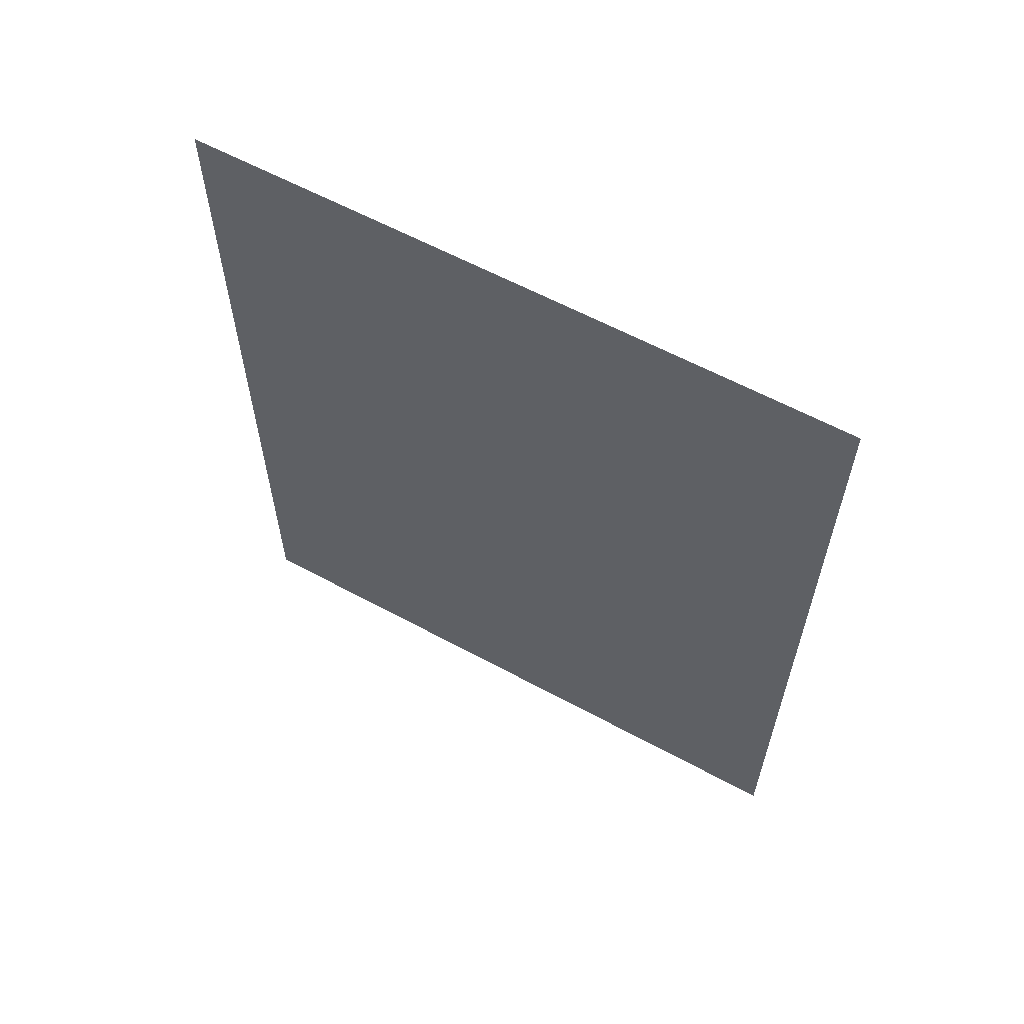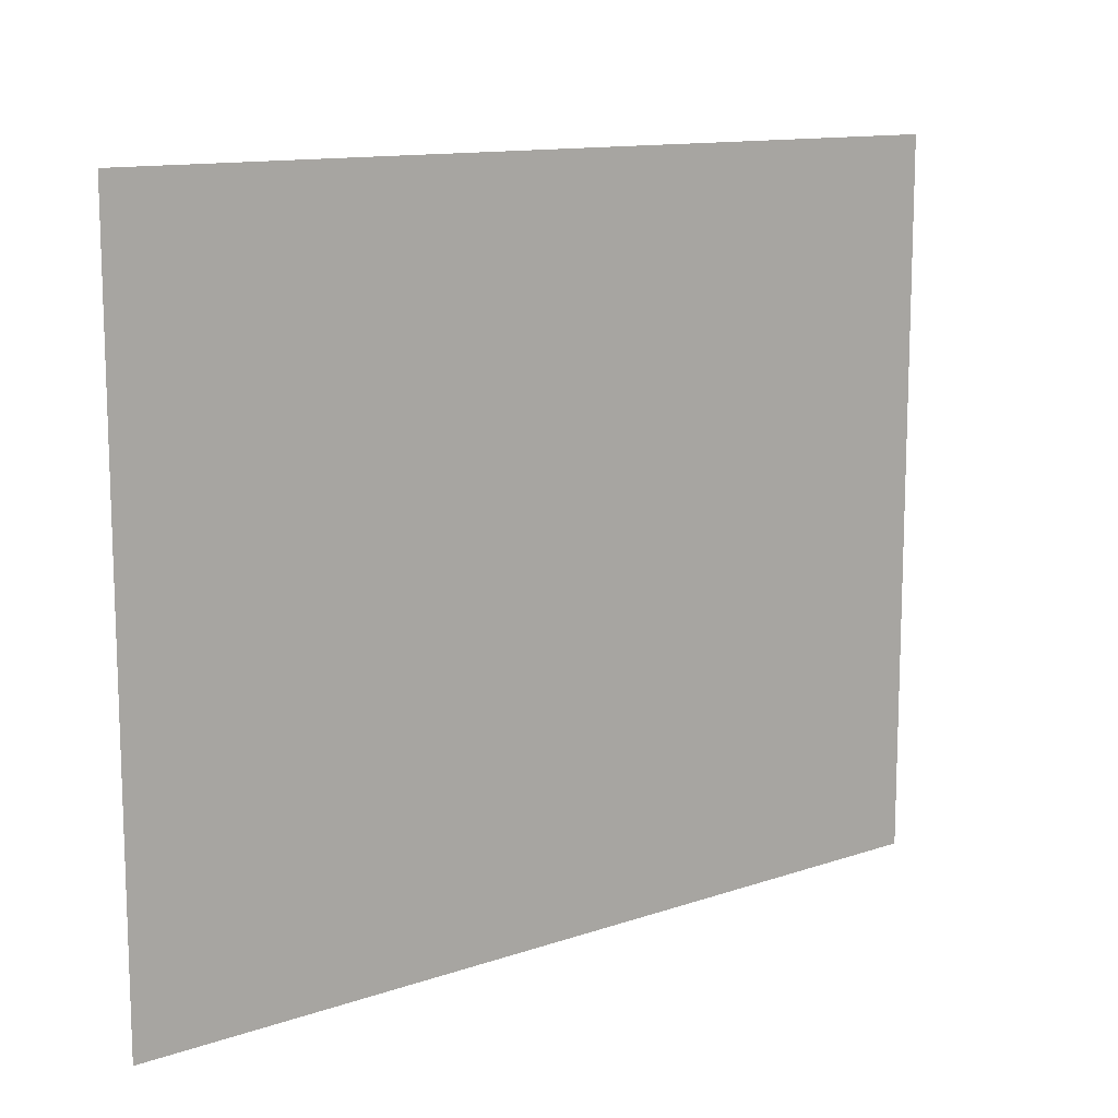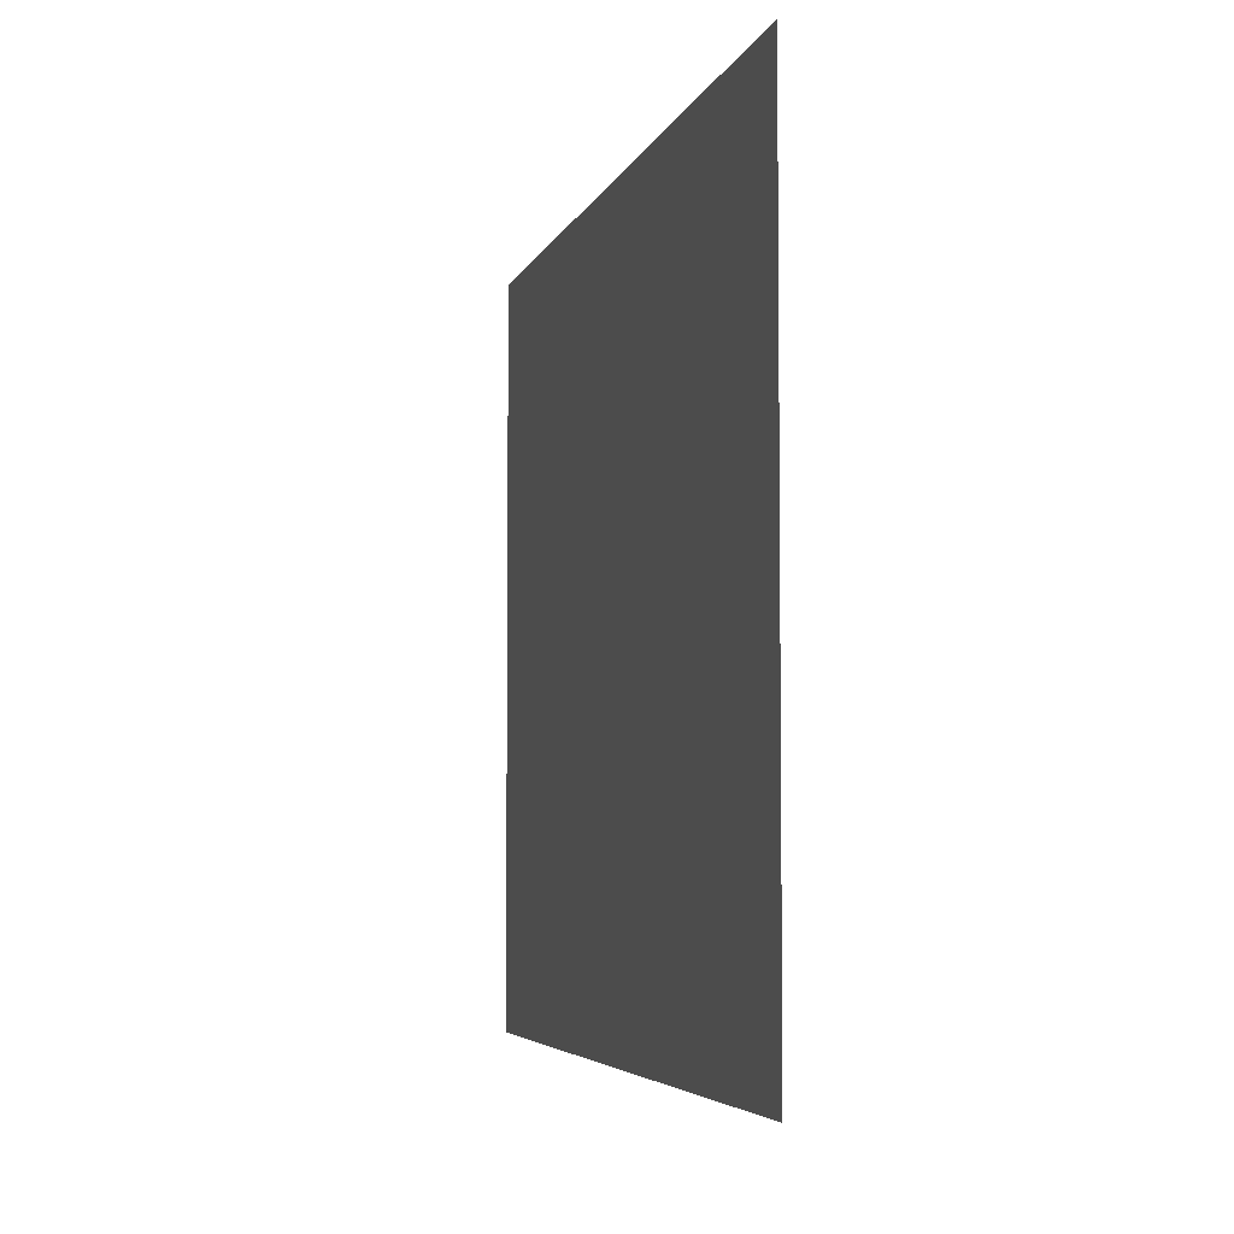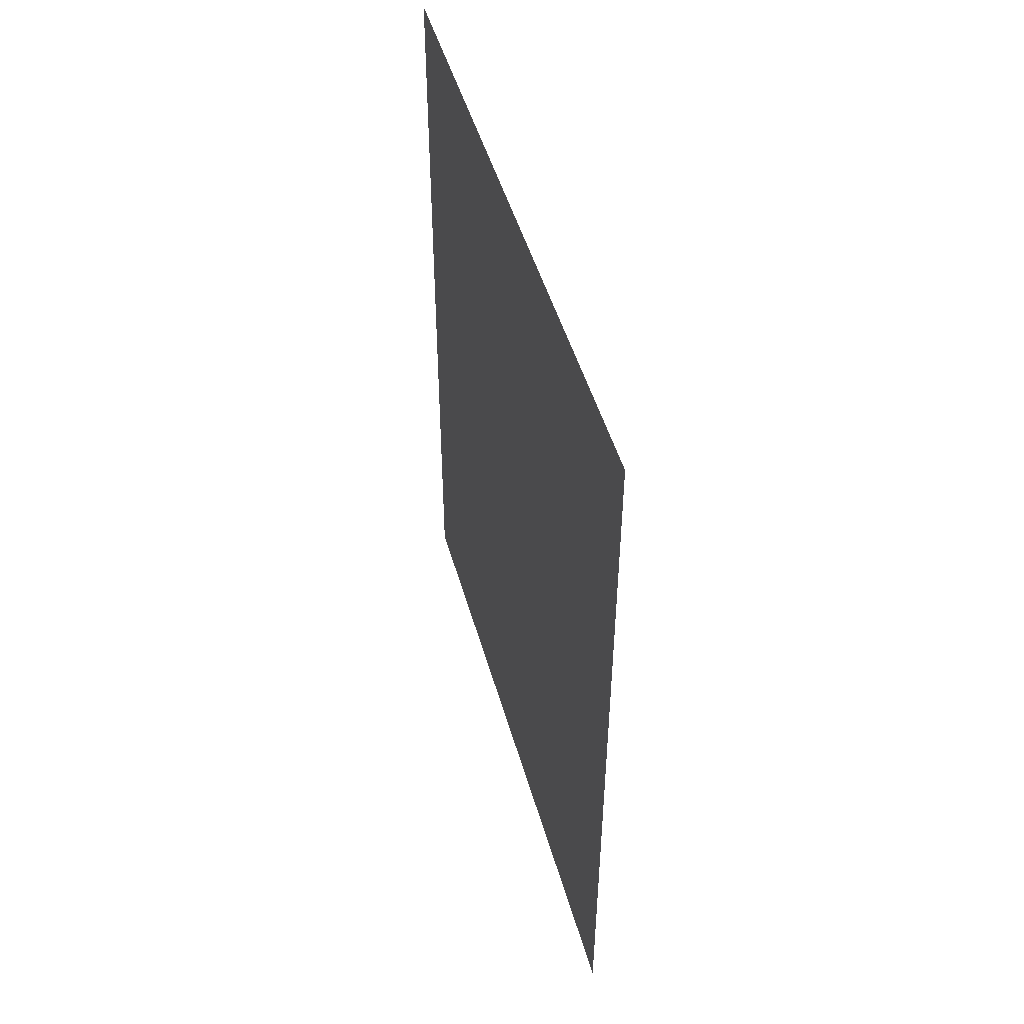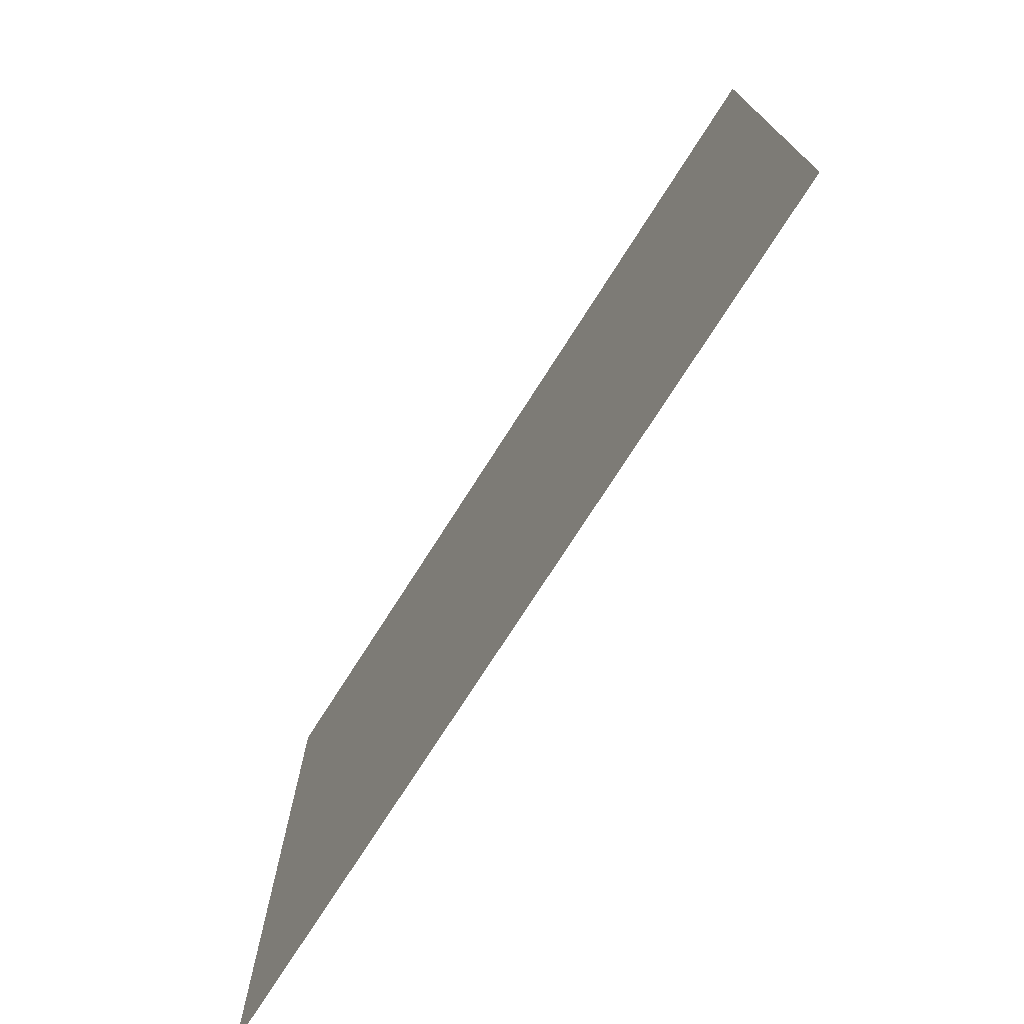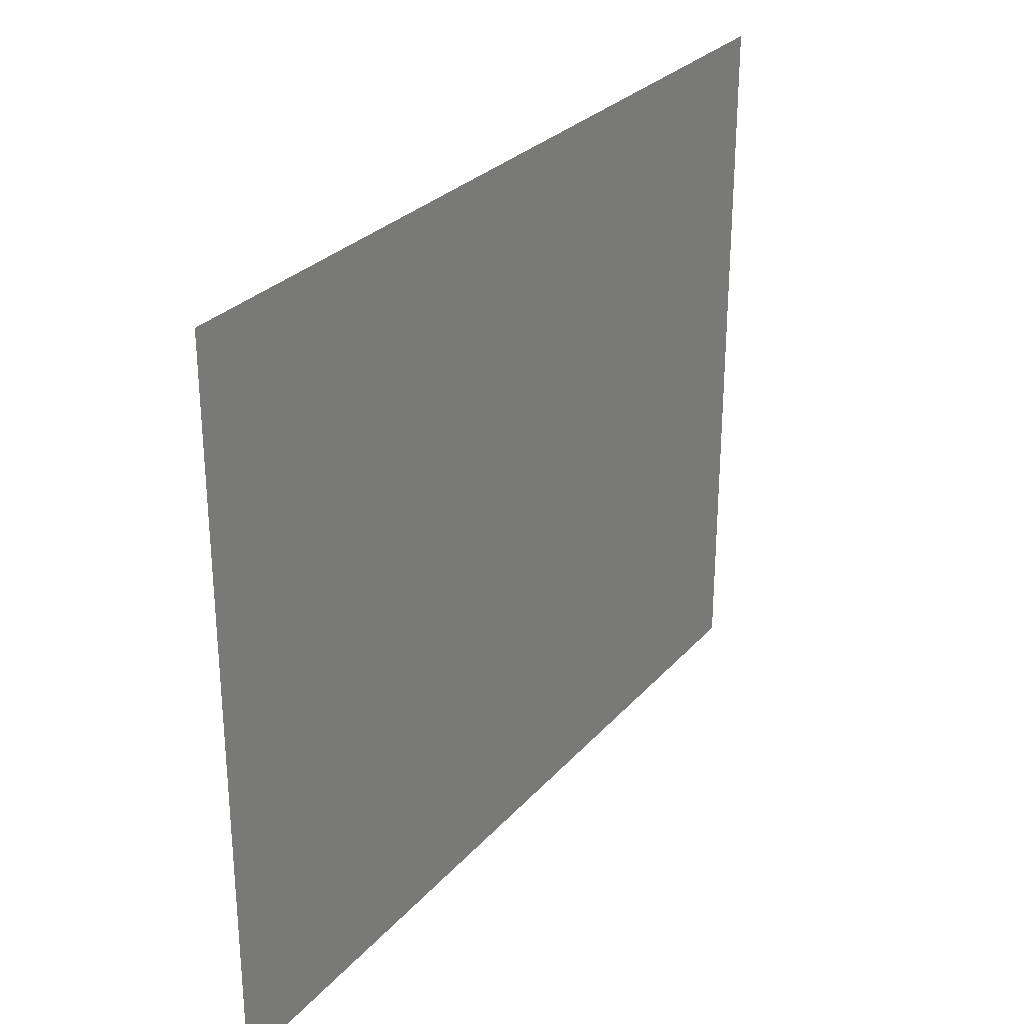
<metadata>
{"format":"obj","ext":"obj","renderer":"f3d","projection":"perspective","resolution":1024,"background":"white","views":[{"elev":60.5,"azim":-61.0,"up":"+Z"},{"elev":12.3,"azim":-128.8,"up":"+Y"},{"elev":-4.8,"azim":-13.8,"up":"+Y"},{"elev":48.3,"azim":164.4,"up":"+Z"},{"elev":-74.4,"azim":-32.5,"up":"+Y"},{"elev":28.5,"azim":-147.5,"up":"+Y"}]}
</metadata>
<code>
g default
v -0 -10.74 50.11
v 0 -10.74 -50.11
v -0 70.71 50.11
v 0 70.71 -50.11
g pPlane1
f 1 2 4 3

</code>
